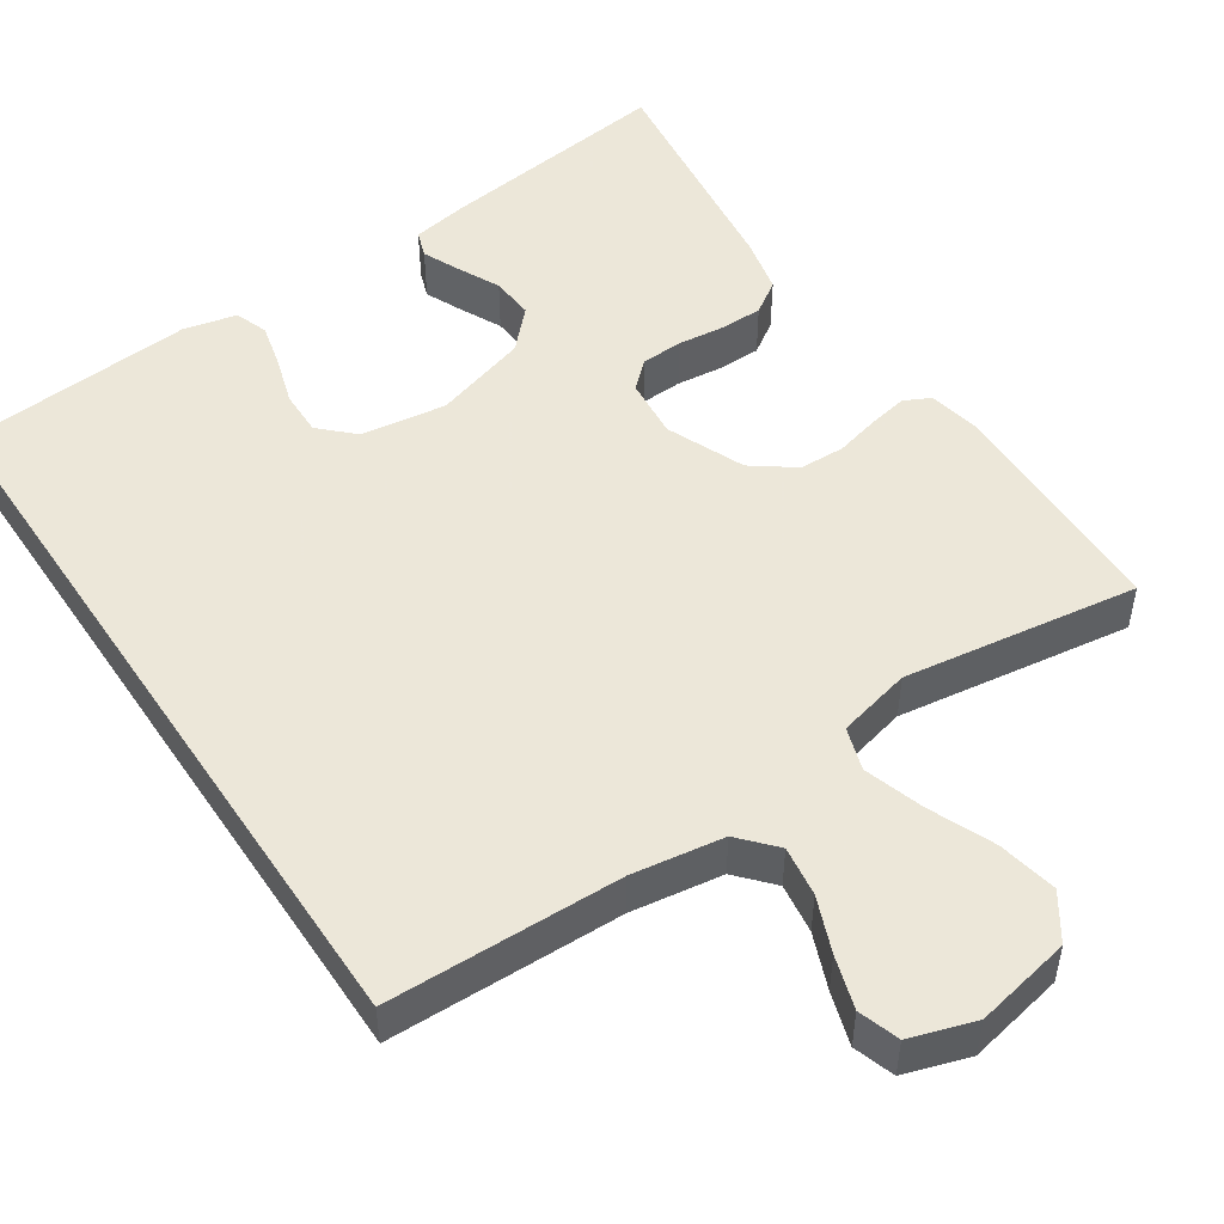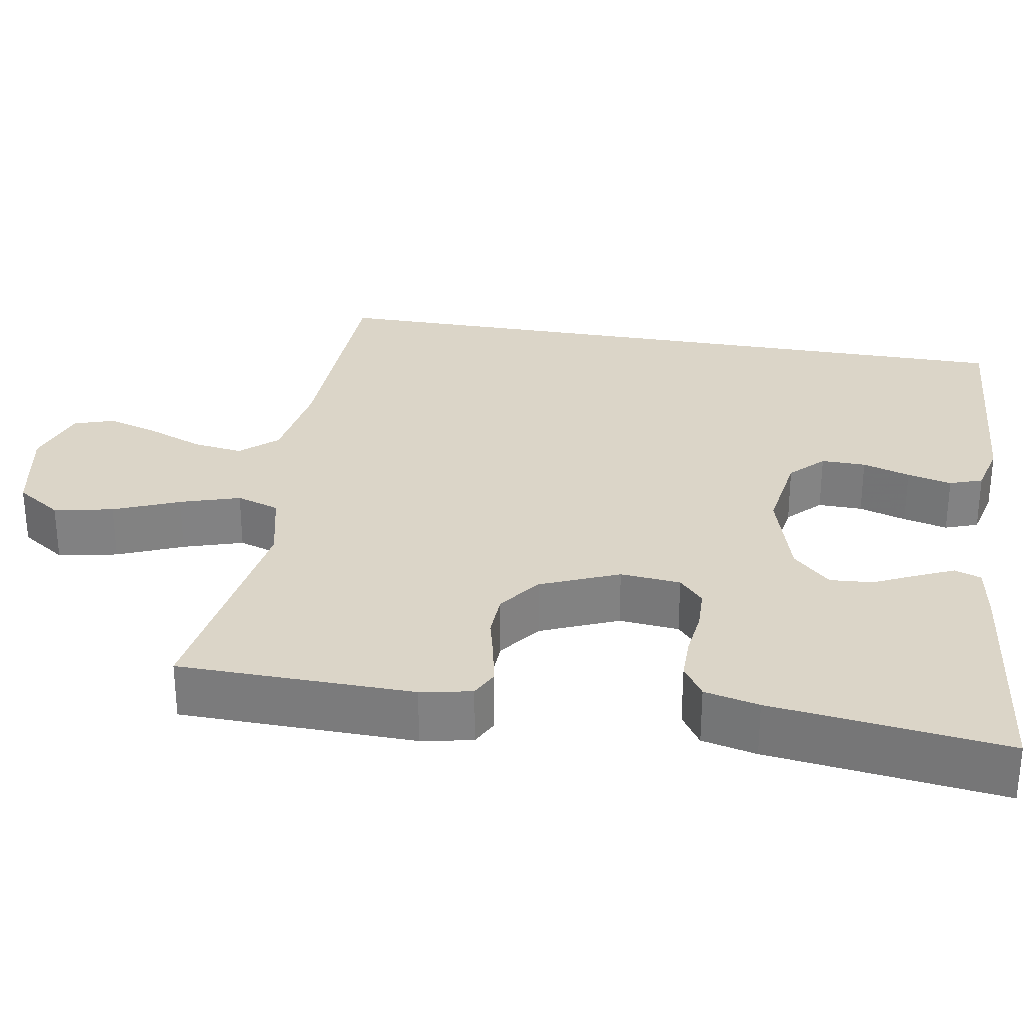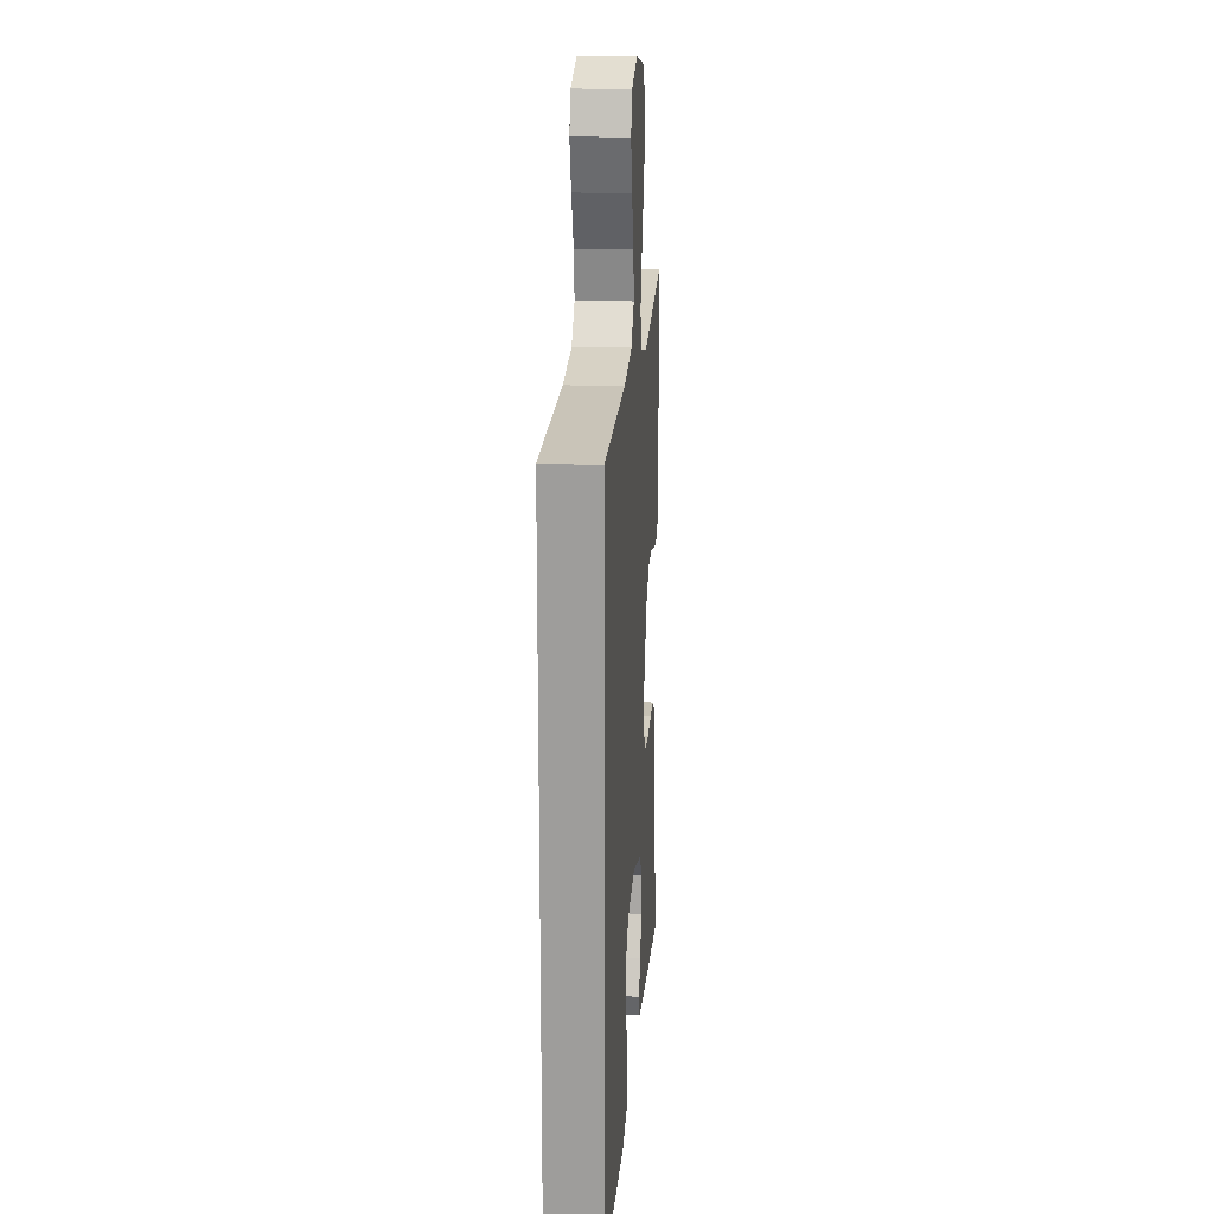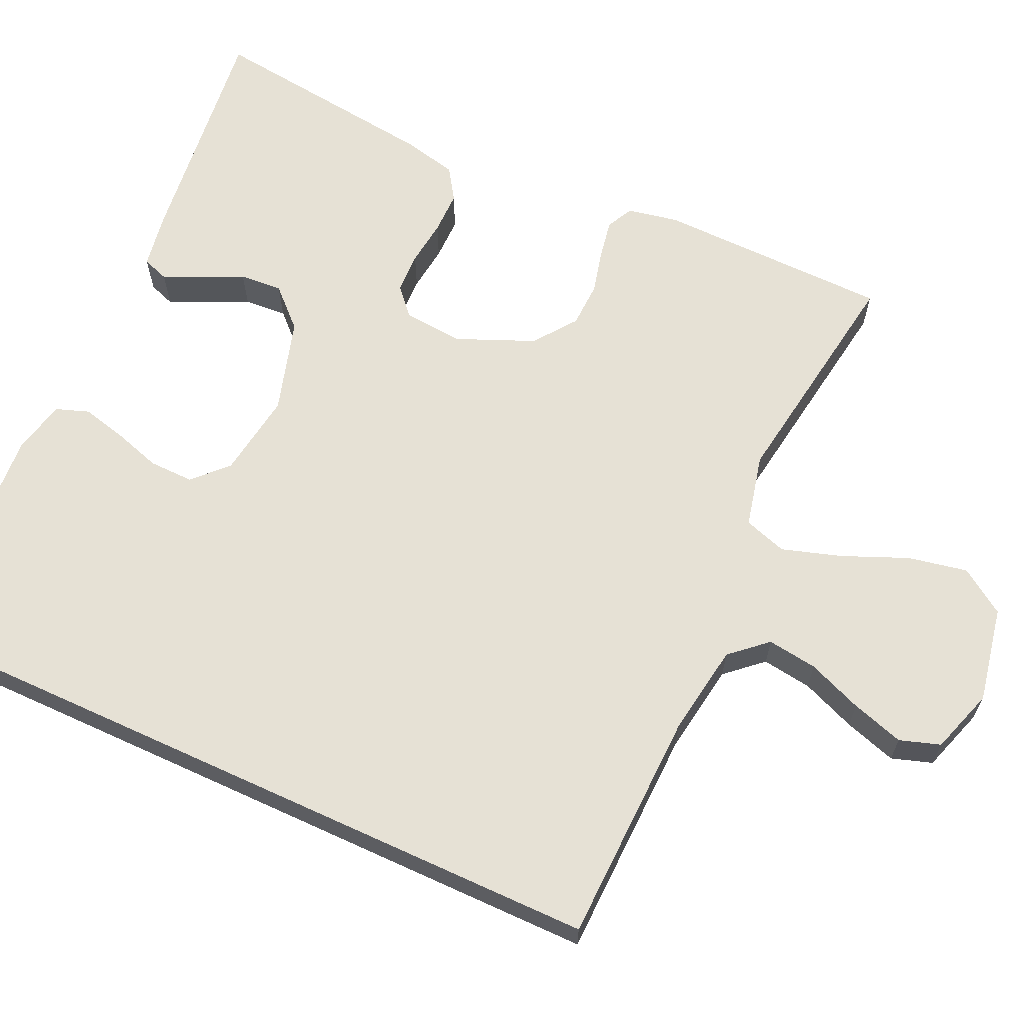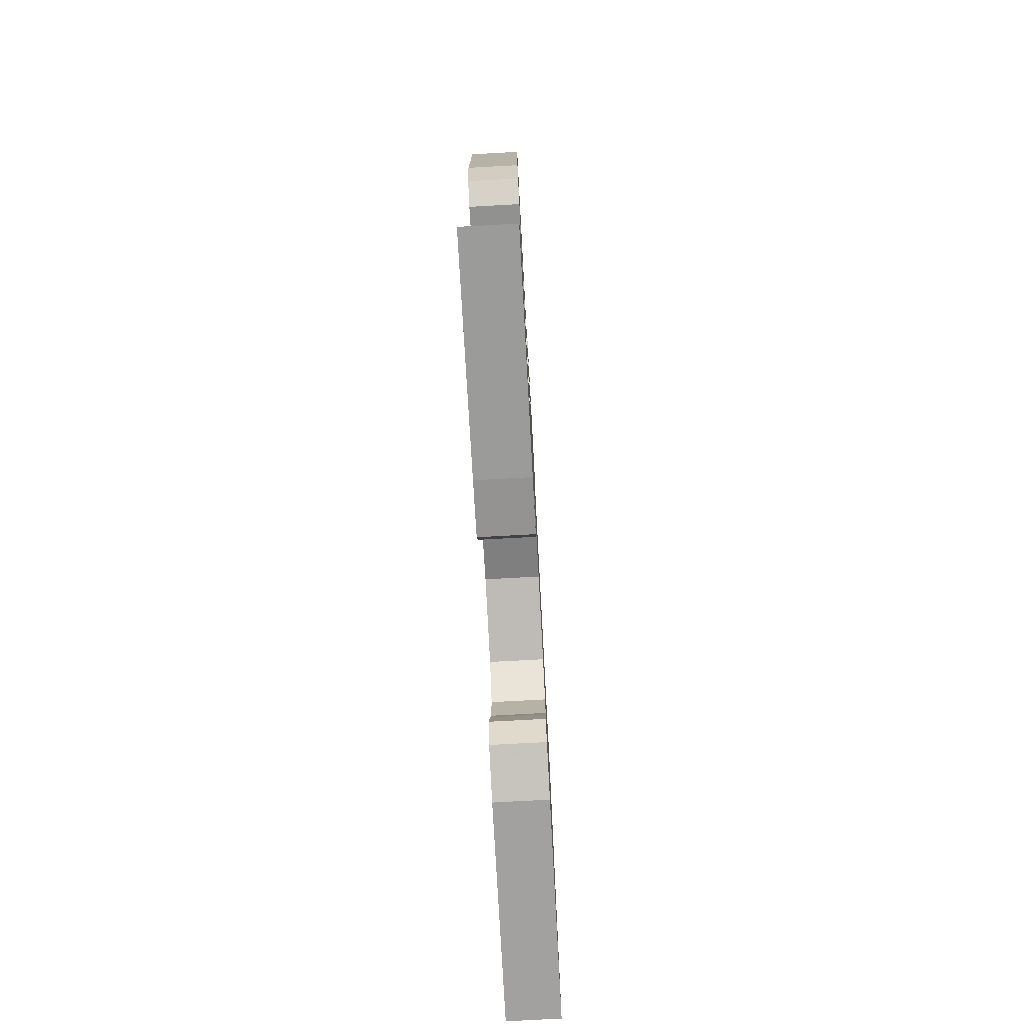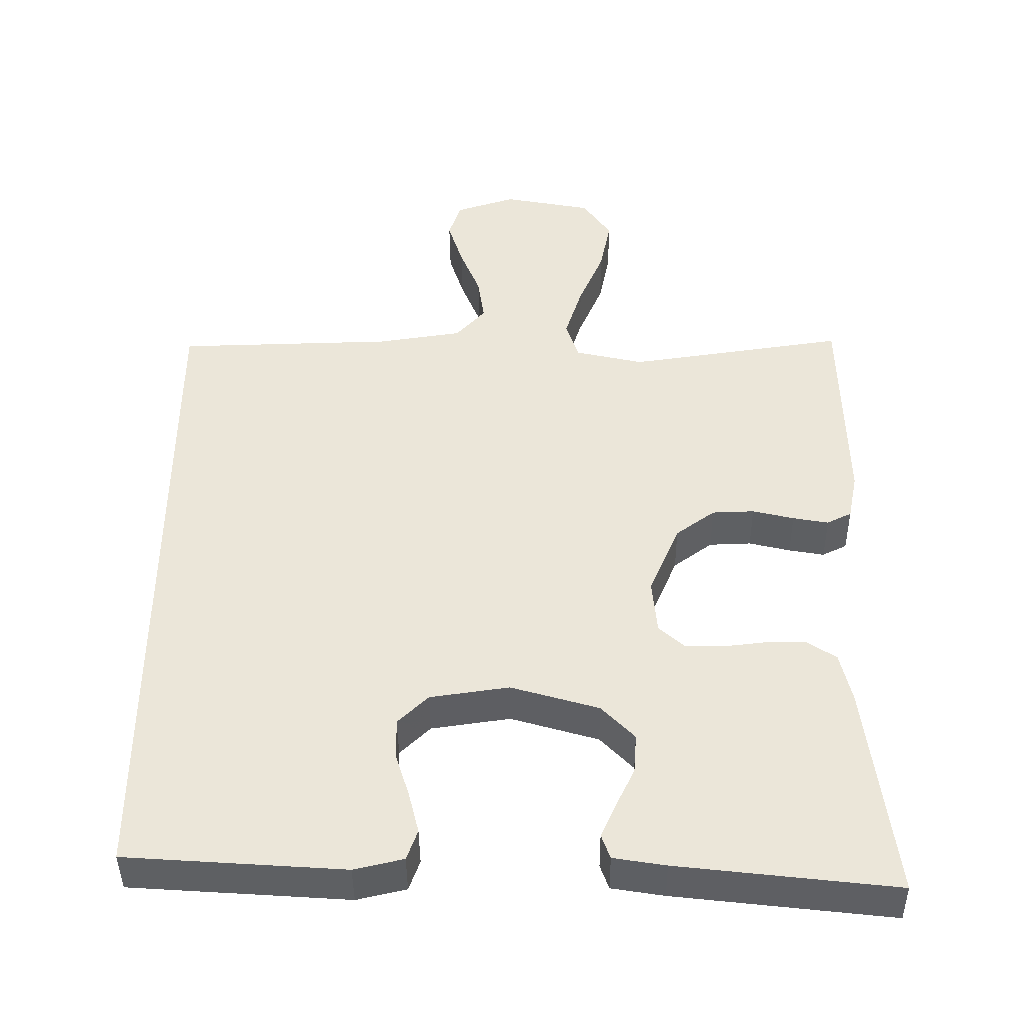
<metadata>
{"format":"obj","ext":"obj","renderer":"f3d","projection":"perspective","resolution":1024,"background":"white","views":[{"elev":50.2,"azim":-33.8,"up":"+Y"},{"elev":29.6,"azim":99.8,"up":"+Y"},{"elev":18.6,"azim":-85.7,"up":"+Z"},{"elev":64.6,"azim":-65.3,"up":"+Y"},{"elev":-76.2,"azim":93.1,"up":"+Z"},{"elev":-42.5,"azim":0.5,"up":"+Z"}]}
</metadata>
<code>
v -0.5 0.07 0.497
v -0.2 0.07 0.505
v -0.083 0.07 0.523
v -0.042 0.07 0.569
v -0.051 0.07 0.633
v -0.079 0.07 0.703
v -0.1 0.07 0.77
v -0.083 0.07 0.822
v 0 0.07 0.849
v 0.123 0.07 0.825
v 0.162 0.07 0.767
v 0.147 0.07 0.691
v 0.112 0.07 0.608
v 0.088 0.07 0.532
v 0.106 0.07 0.477
v 0.2 0.07 0.455
v 0.5 0.07 0.5
v 0.505 0.07 0.2
v 0.492 0.07 0.135
v 0.458 0.07 0.118
v 0.409 0.07 0.127
v 0.352 0.07 0.141
v 0.294 0.07 0.139
v 0.24 0.07 0.099
v 0.198 0.07 0
v 0.205 0.07 -0.077
v 0.239 0.07 -0.108
v 0.292 0.07 -0.11
v 0.351 0.07 -0.103
v 0.406 0.07 -0.103
v 0.447 0.07 -0.13
v 0.463 0.07 -0.2
v 0.5 0.07 -0.5
v 0.2 0.07 -0.465
v 0.128 0.07 -0.453
v 0.116 0.07 -0.419
v 0.137 0.07 -0.372
v 0.163 0.07 -0.318
v 0.167 0.07 -0.263
v 0.121 0.07 -0.215
v 0 0.07 -0.179
v -0.109 0.07 -0.195
v -0.151 0.07 -0.236
v -0.15 0.07 -0.293
v -0.131 0.07 -0.354
v -0.117 0.07 -0.411
v -0.132 0.07 -0.453
v -0.2 0.07 -0.469
v -0.5 0.07 -0.448
v -0.5 0 0.497
v -0.2 0 0.505
v -0.083 0 0.523
v -0.042 0 0.569
v -0.051 0 0.633
v -0.079 0 0.703
v -0.1 0 0.77
v -0.083 0 0.822
v 0 0 0.849
v 0.123 0 0.825
v 0.162 0 0.767
v 0.147 0 0.691
v 0.112 0 0.608
v 0.088 0 0.532
v 0.106 0 0.477
v 0.2 0 0.455
v 0.5 0 0.5
v 0.505 0 0.2
v 0.492 0 0.135
v 0.458 0 0.118
v 0.409 0 0.127
v 0.352 0 0.141
v 0.294 0 0.139
v 0.24 0 0.099
v 0.198 0 0
v 0.205 0 -0.077
v 0.239 0 -0.108
v 0.292 0 -0.11
v 0.351 0 -0.103
v 0.406 0 -0.103
v 0.447 0 -0.13
v 0.463 0 -0.2
v 0.5 0 -0.5
v 0.2 0 -0.465
v 0.128 0 -0.453
v 0.116 0 -0.419
v 0.137 0 -0.372
v 0.163 0 -0.318
v 0.167 0 -0.263
v 0.121 0 -0.215
v 0 0 -0.179
v -0.109 0 -0.195
v -0.151 0 -0.236
v -0.15 0 -0.293
v -0.131 0 -0.354
v -0.117 0 -0.411
v -0.132 0 -0.453
v -0.2 0 -0.469
v -0.5 0 -0.448
f 48 49 1
f 47 48 1
f 46 47 1
f 45 46 1
f 44 45 1
f 43 44 1 2
f 42 43 2 3
f 41 42 3 4
f 40 41 4
f 39 40 4 5
f 36 37 38
f 35 36 38
f 34 35 38
f 33 34 38
f 32 33 38
f 31 32 38
f 30 31 38
f 29 30 38
f 28 29 38
f 27 28 38 39
f 26 27 39
f 25 26 39 5
f 20 21 22
f 19 20 22
f 18 19 22
f 17 18 22
f 16 17 22
f 15 16 22 23
f 11 12 13
f 10 11 13
f 9 10 13
f 8 9 13
f 7 8 13
f 6 7 13
f 5 6 13
f 5 13 14
f 24 25 5
f 15 23 24 5
f 5 14 15
f 50 98 97
f 50 97 96
f 50 96 95
f 50 95 94
f 50 94 93
f 51 50 93 92
f 52 51 92 91
f 53 52 91 90
f 53 90 89
f 54 53 89 88
f 87 86 85
f 87 85 84
f 87 84 83
f 87 83 82
f 87 82 81
f 87 81 80
f 87 80 79
f 87 79 78
f 87 78 77
f 88 87 77 76
f 88 76 75
f 54 88 75 74
f 71 70 69
f 71 69 68
f 71 68 67
f 71 67 66
f 71 66 65
f 72 71 65 64
f 62 61 60
f 62 60 59
f 62 59 58
f 62 58 57
f 62 57 56
f 62 56 55
f 62 55 54
f 63 62 54
f 54 74 73
f 54 73 72 64
f 64 63 54
f 1 50 51 2
f 2 51 52 3
f 3 52 53 4
f 4 53 54 5
f 5 54 55 6
f 6 55 56 7
f 7 56 57 8
f 8 57 58 9
f 9 58 59 10
f 10 59 60 11
f 11 60 61 12
f 12 61 62 13
f 13 62 63 14
f 14 63 64 15
f 15 64 65 16
f 16 65 66 17
f 17 66 67 18
f 18 67 68 19
f 19 68 69 20
f 20 69 70 21
f 21 70 71 22
f 22 71 72 23
f 23 72 73 24
f 24 73 74 25
f 25 74 75 26
f 26 75 76 27
f 27 76 77 28
f 28 77 78 29
f 29 78 79 30
f 30 79 80 31
f 31 80 81 32
f 32 81 82 33
f 33 82 83 34
f 34 83 84 35
f 35 84 85 36
f 36 85 86 37
f 37 86 87 38
f 38 87 88 39
f 39 88 89 40
f 40 89 90 41
f 41 90 91 42
f 42 91 92 43
f 43 92 93 44
f 44 93 94 45
f 45 94 95 46
f 46 95 96 47
f 47 96 97 48
f 48 97 98 49
f 49 98 50 1

</code>
